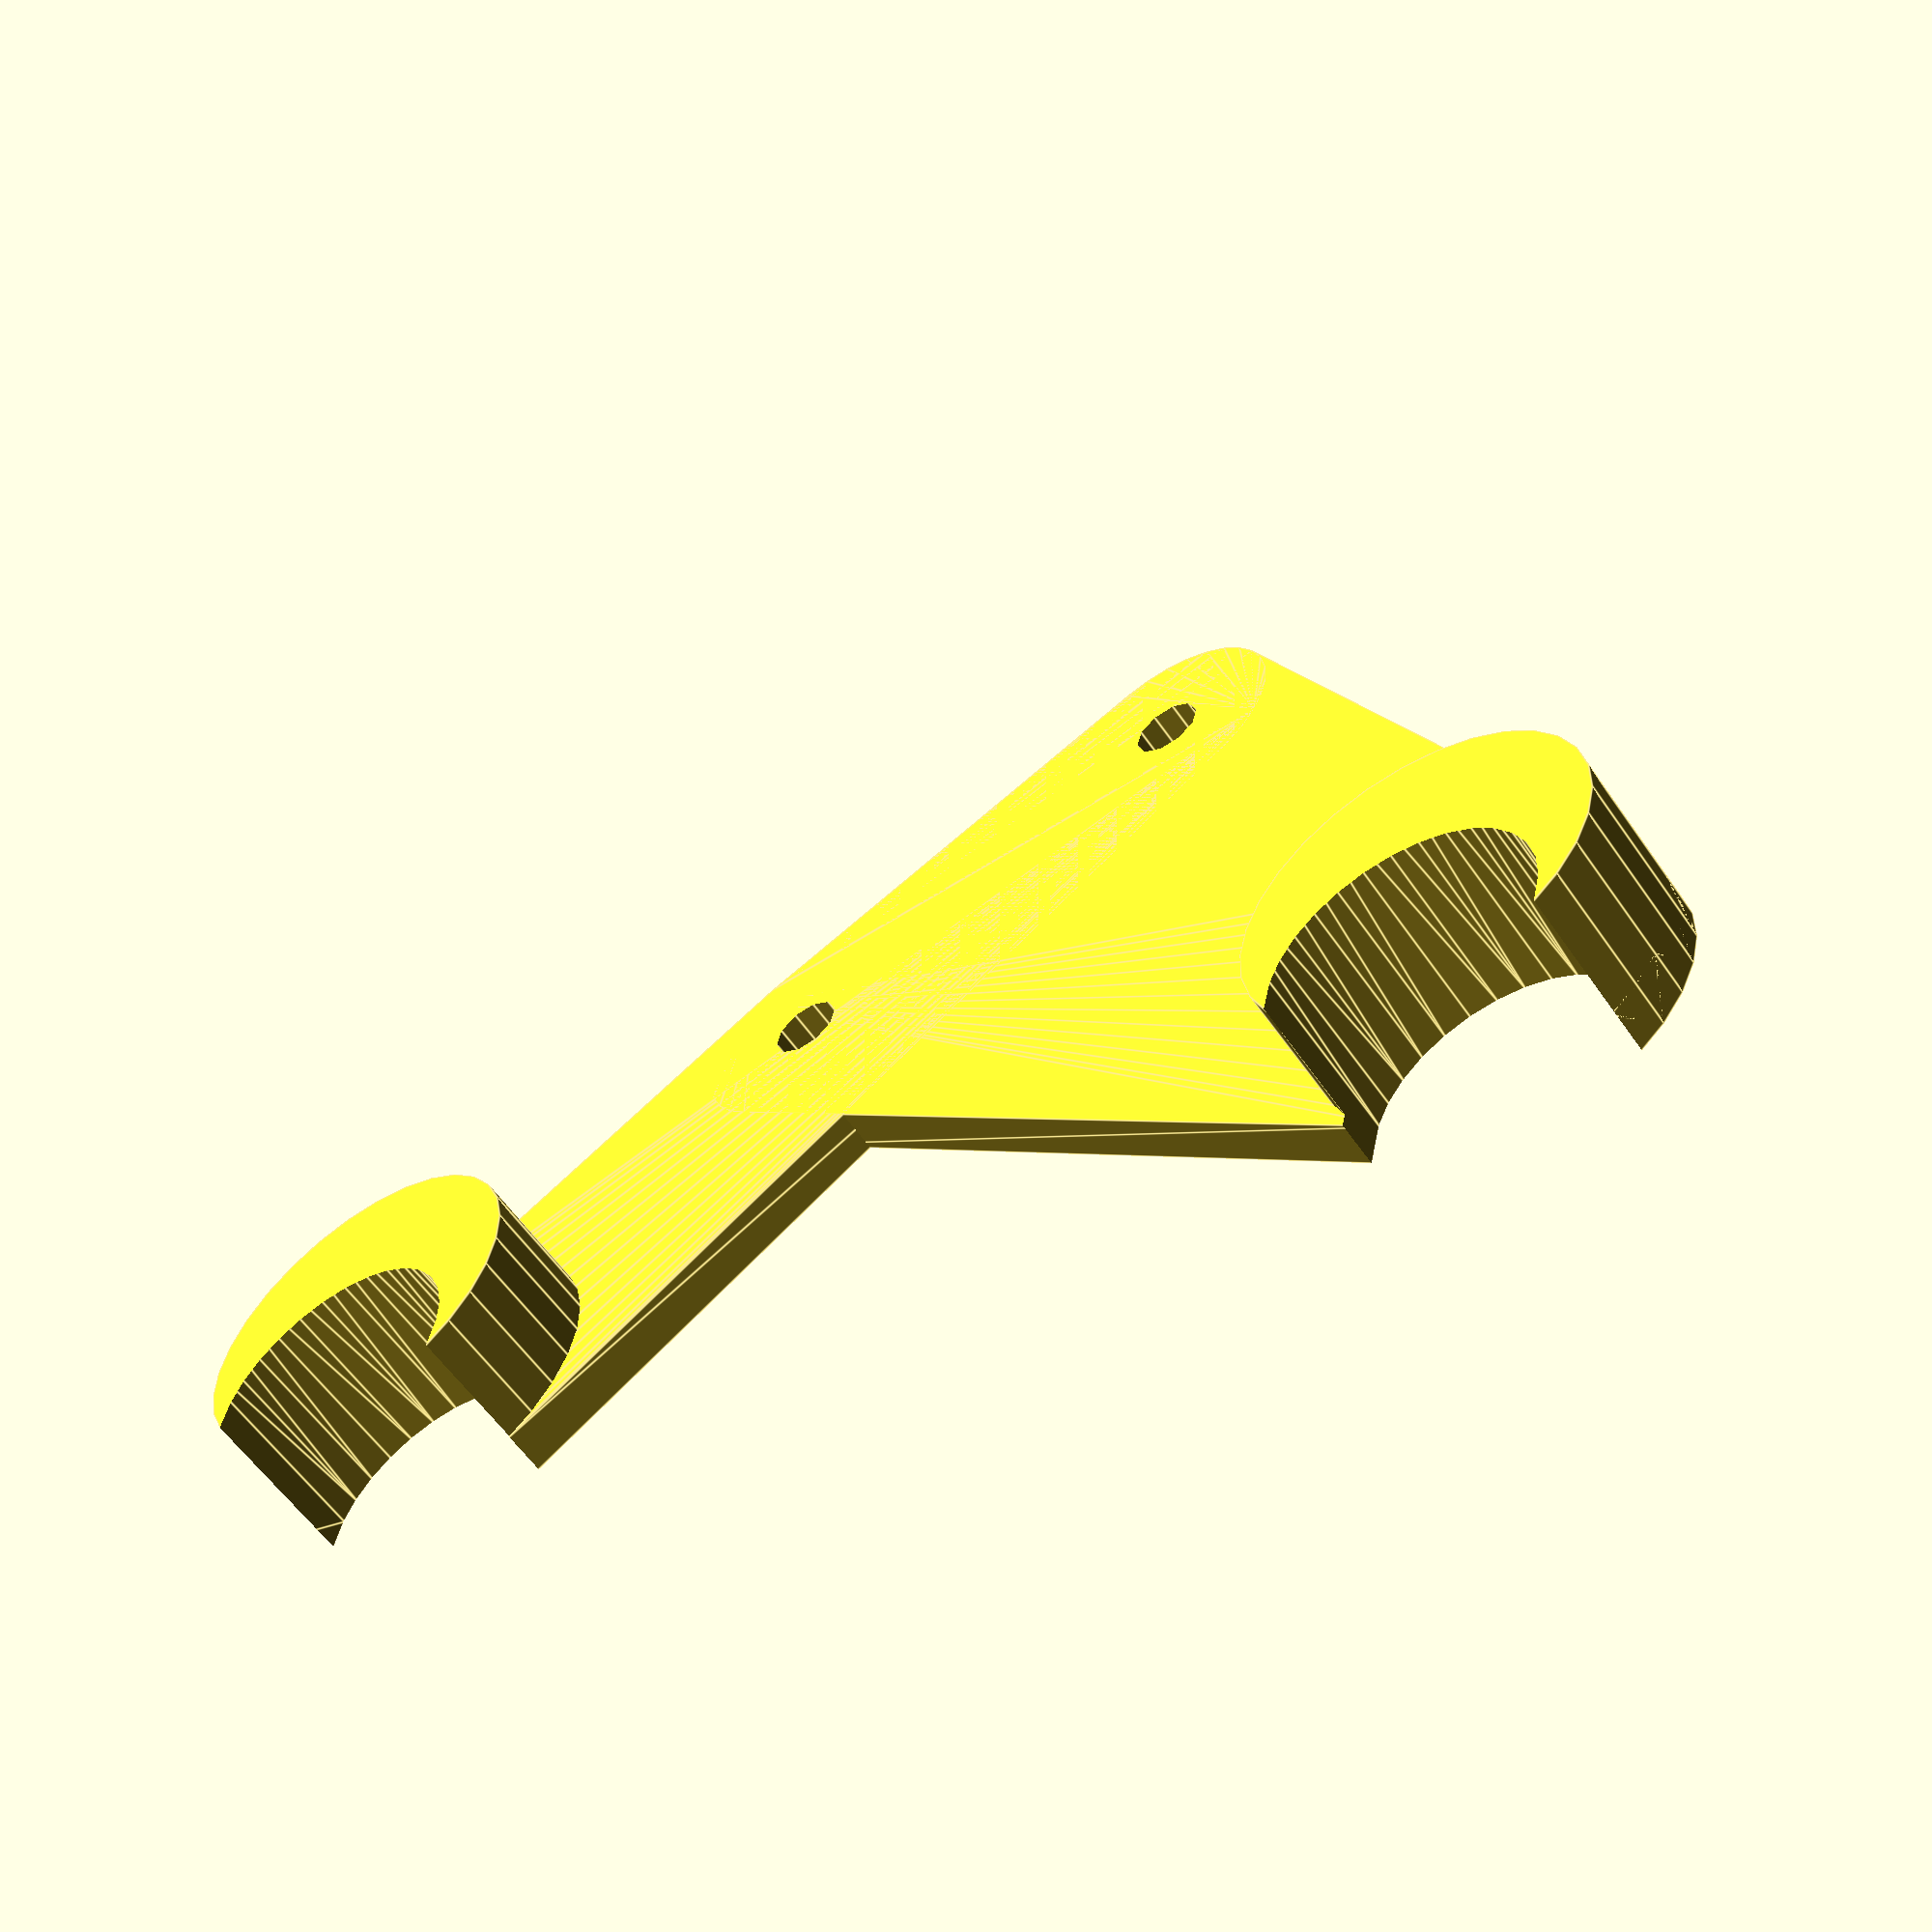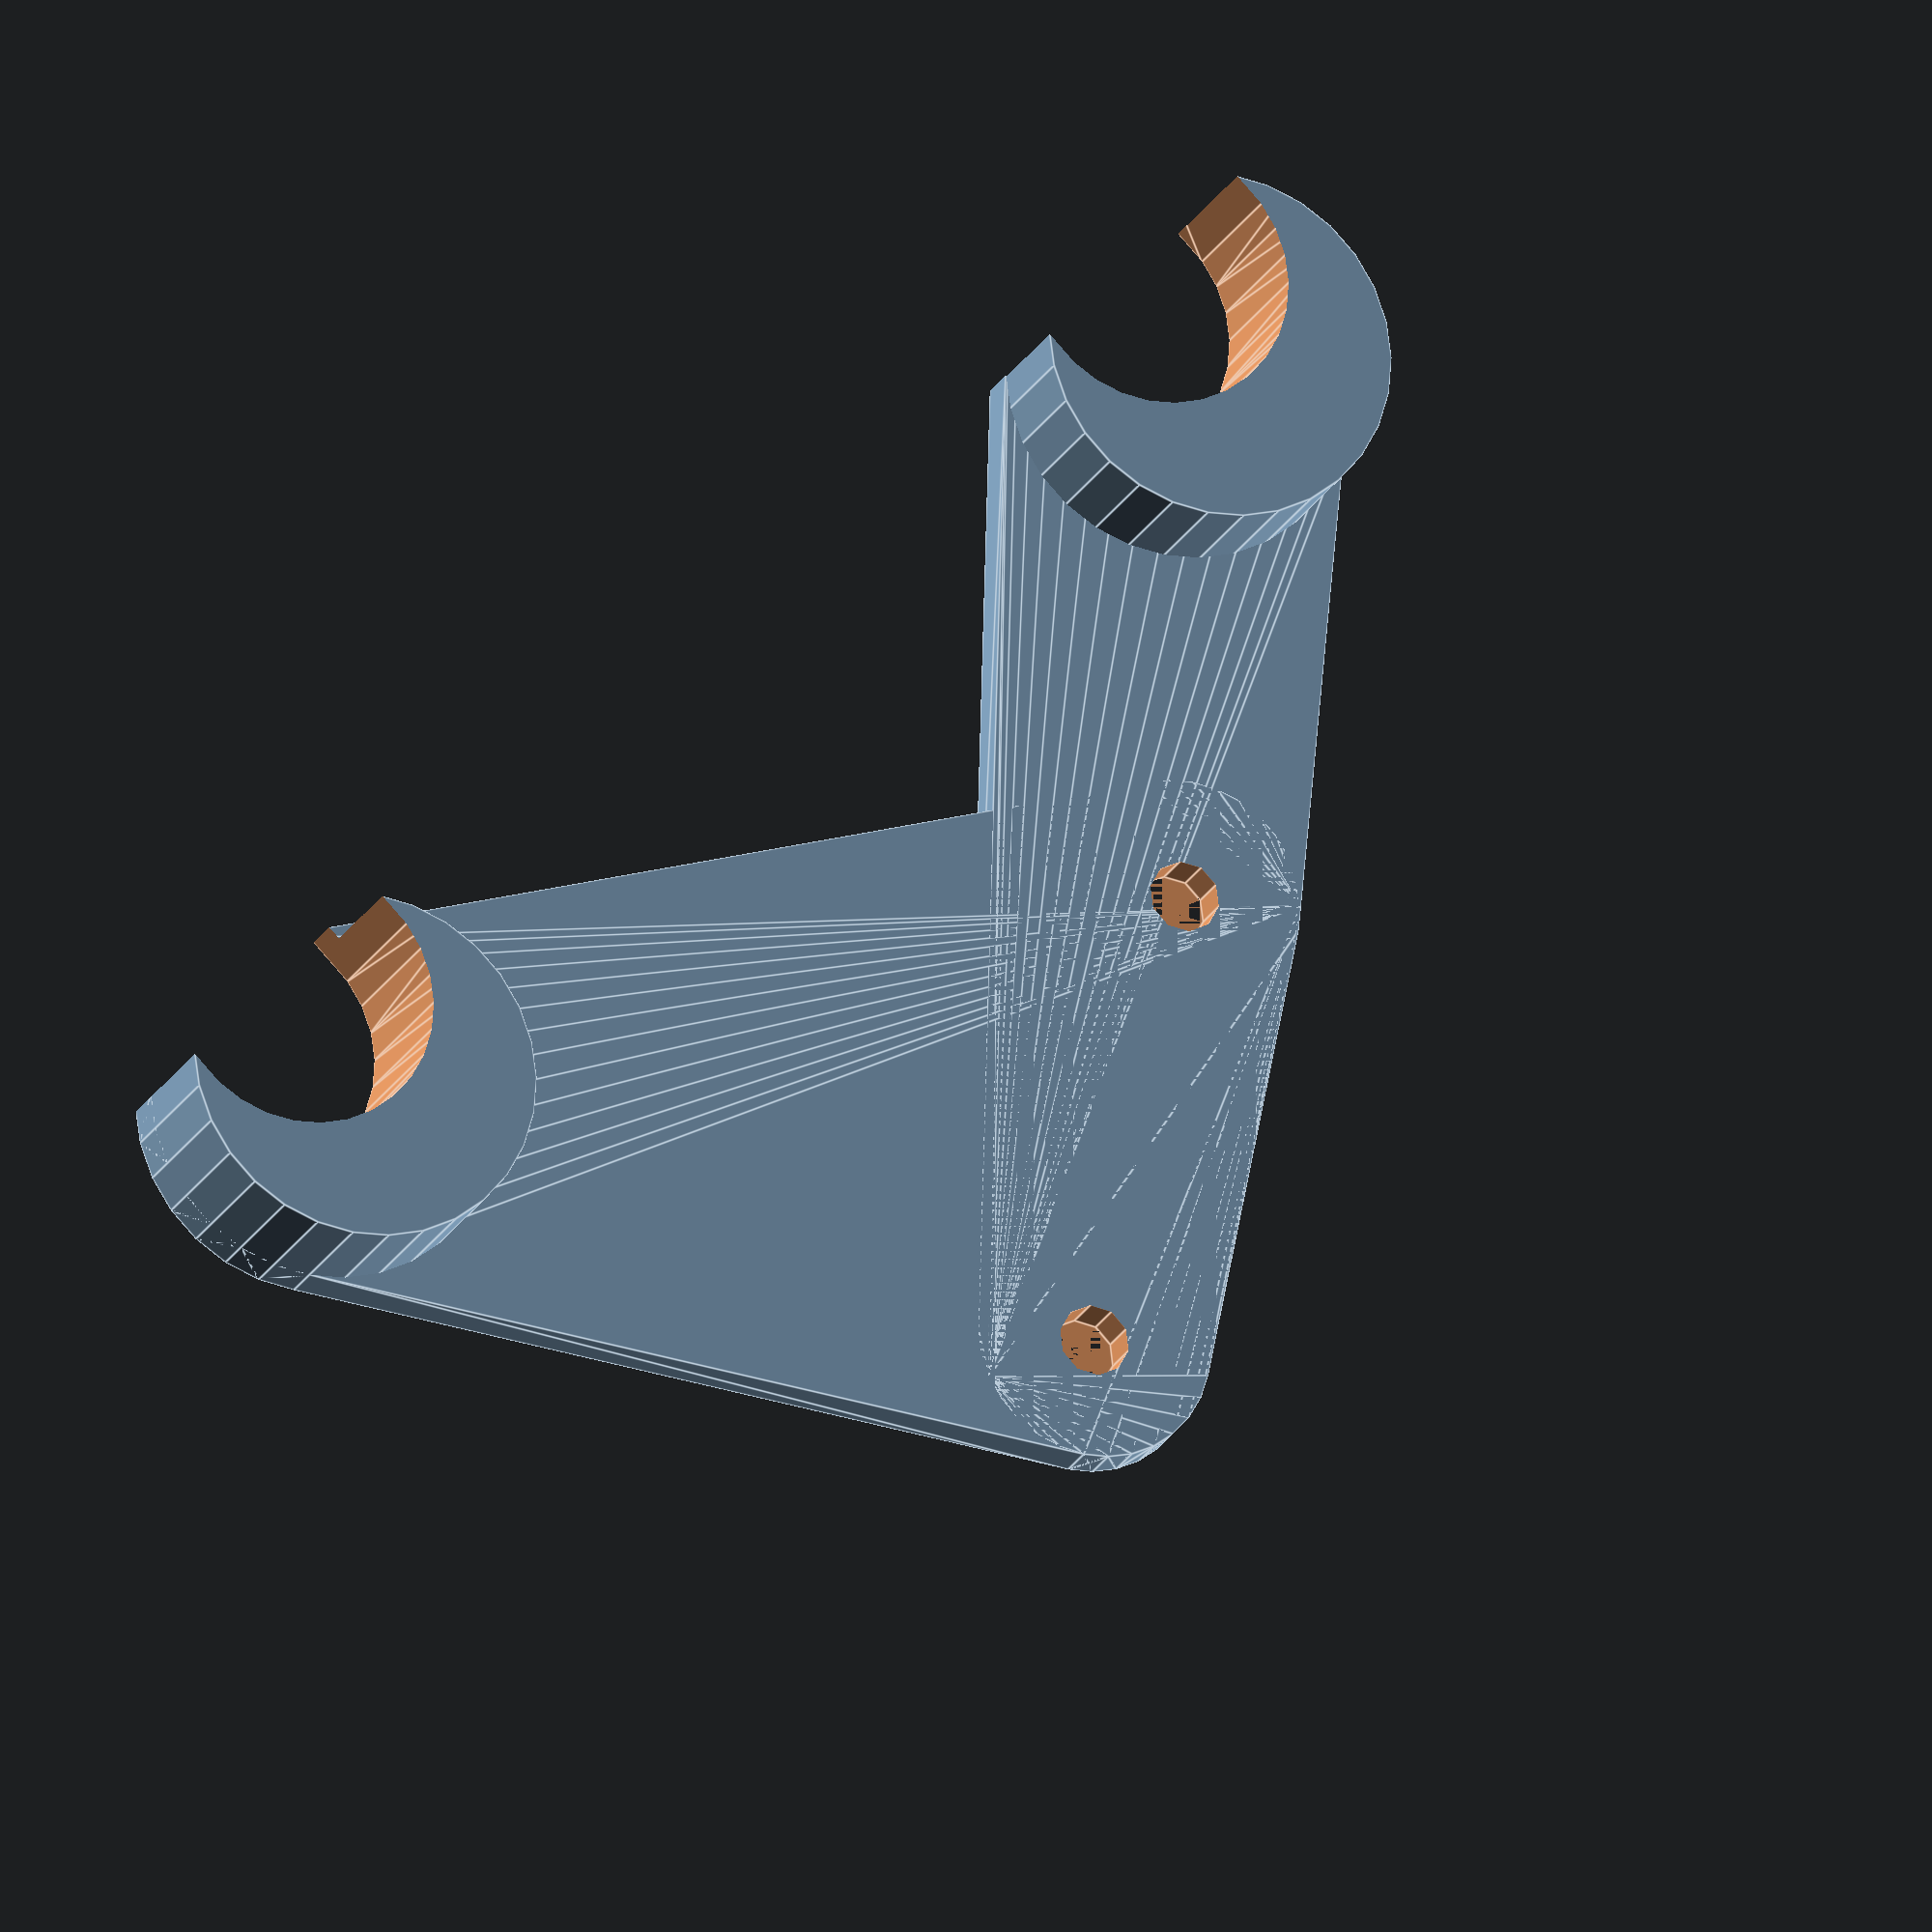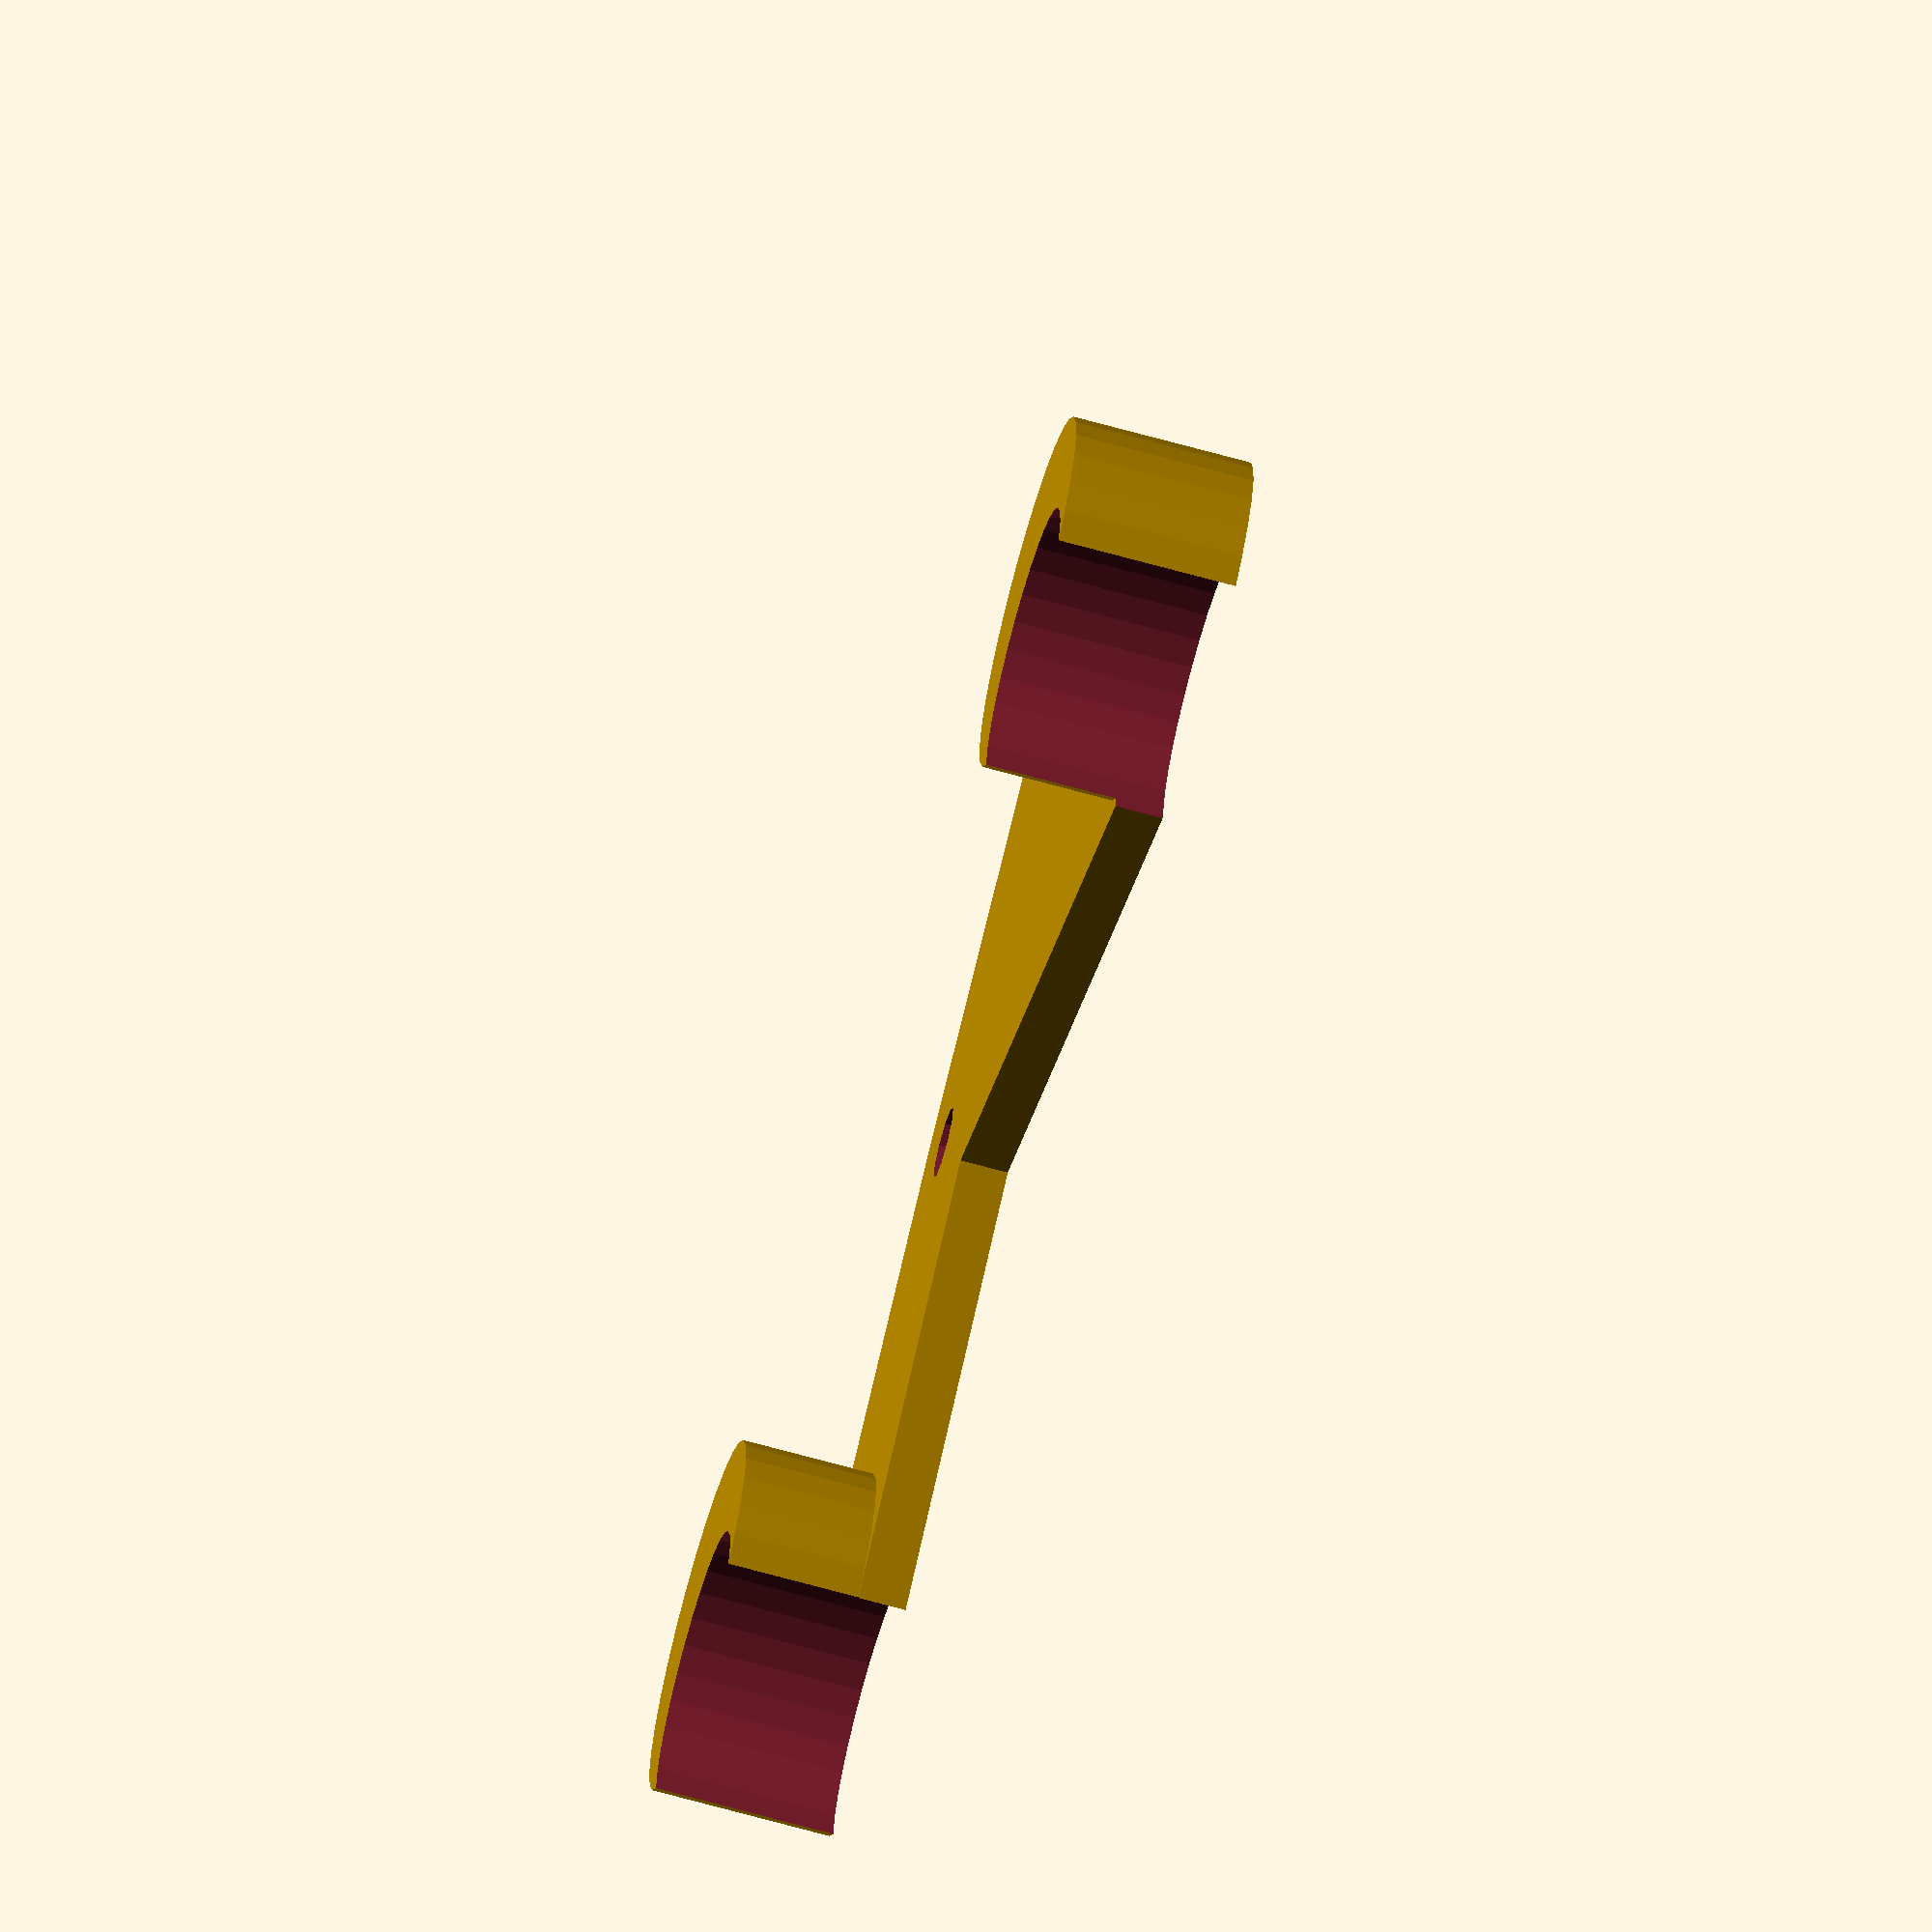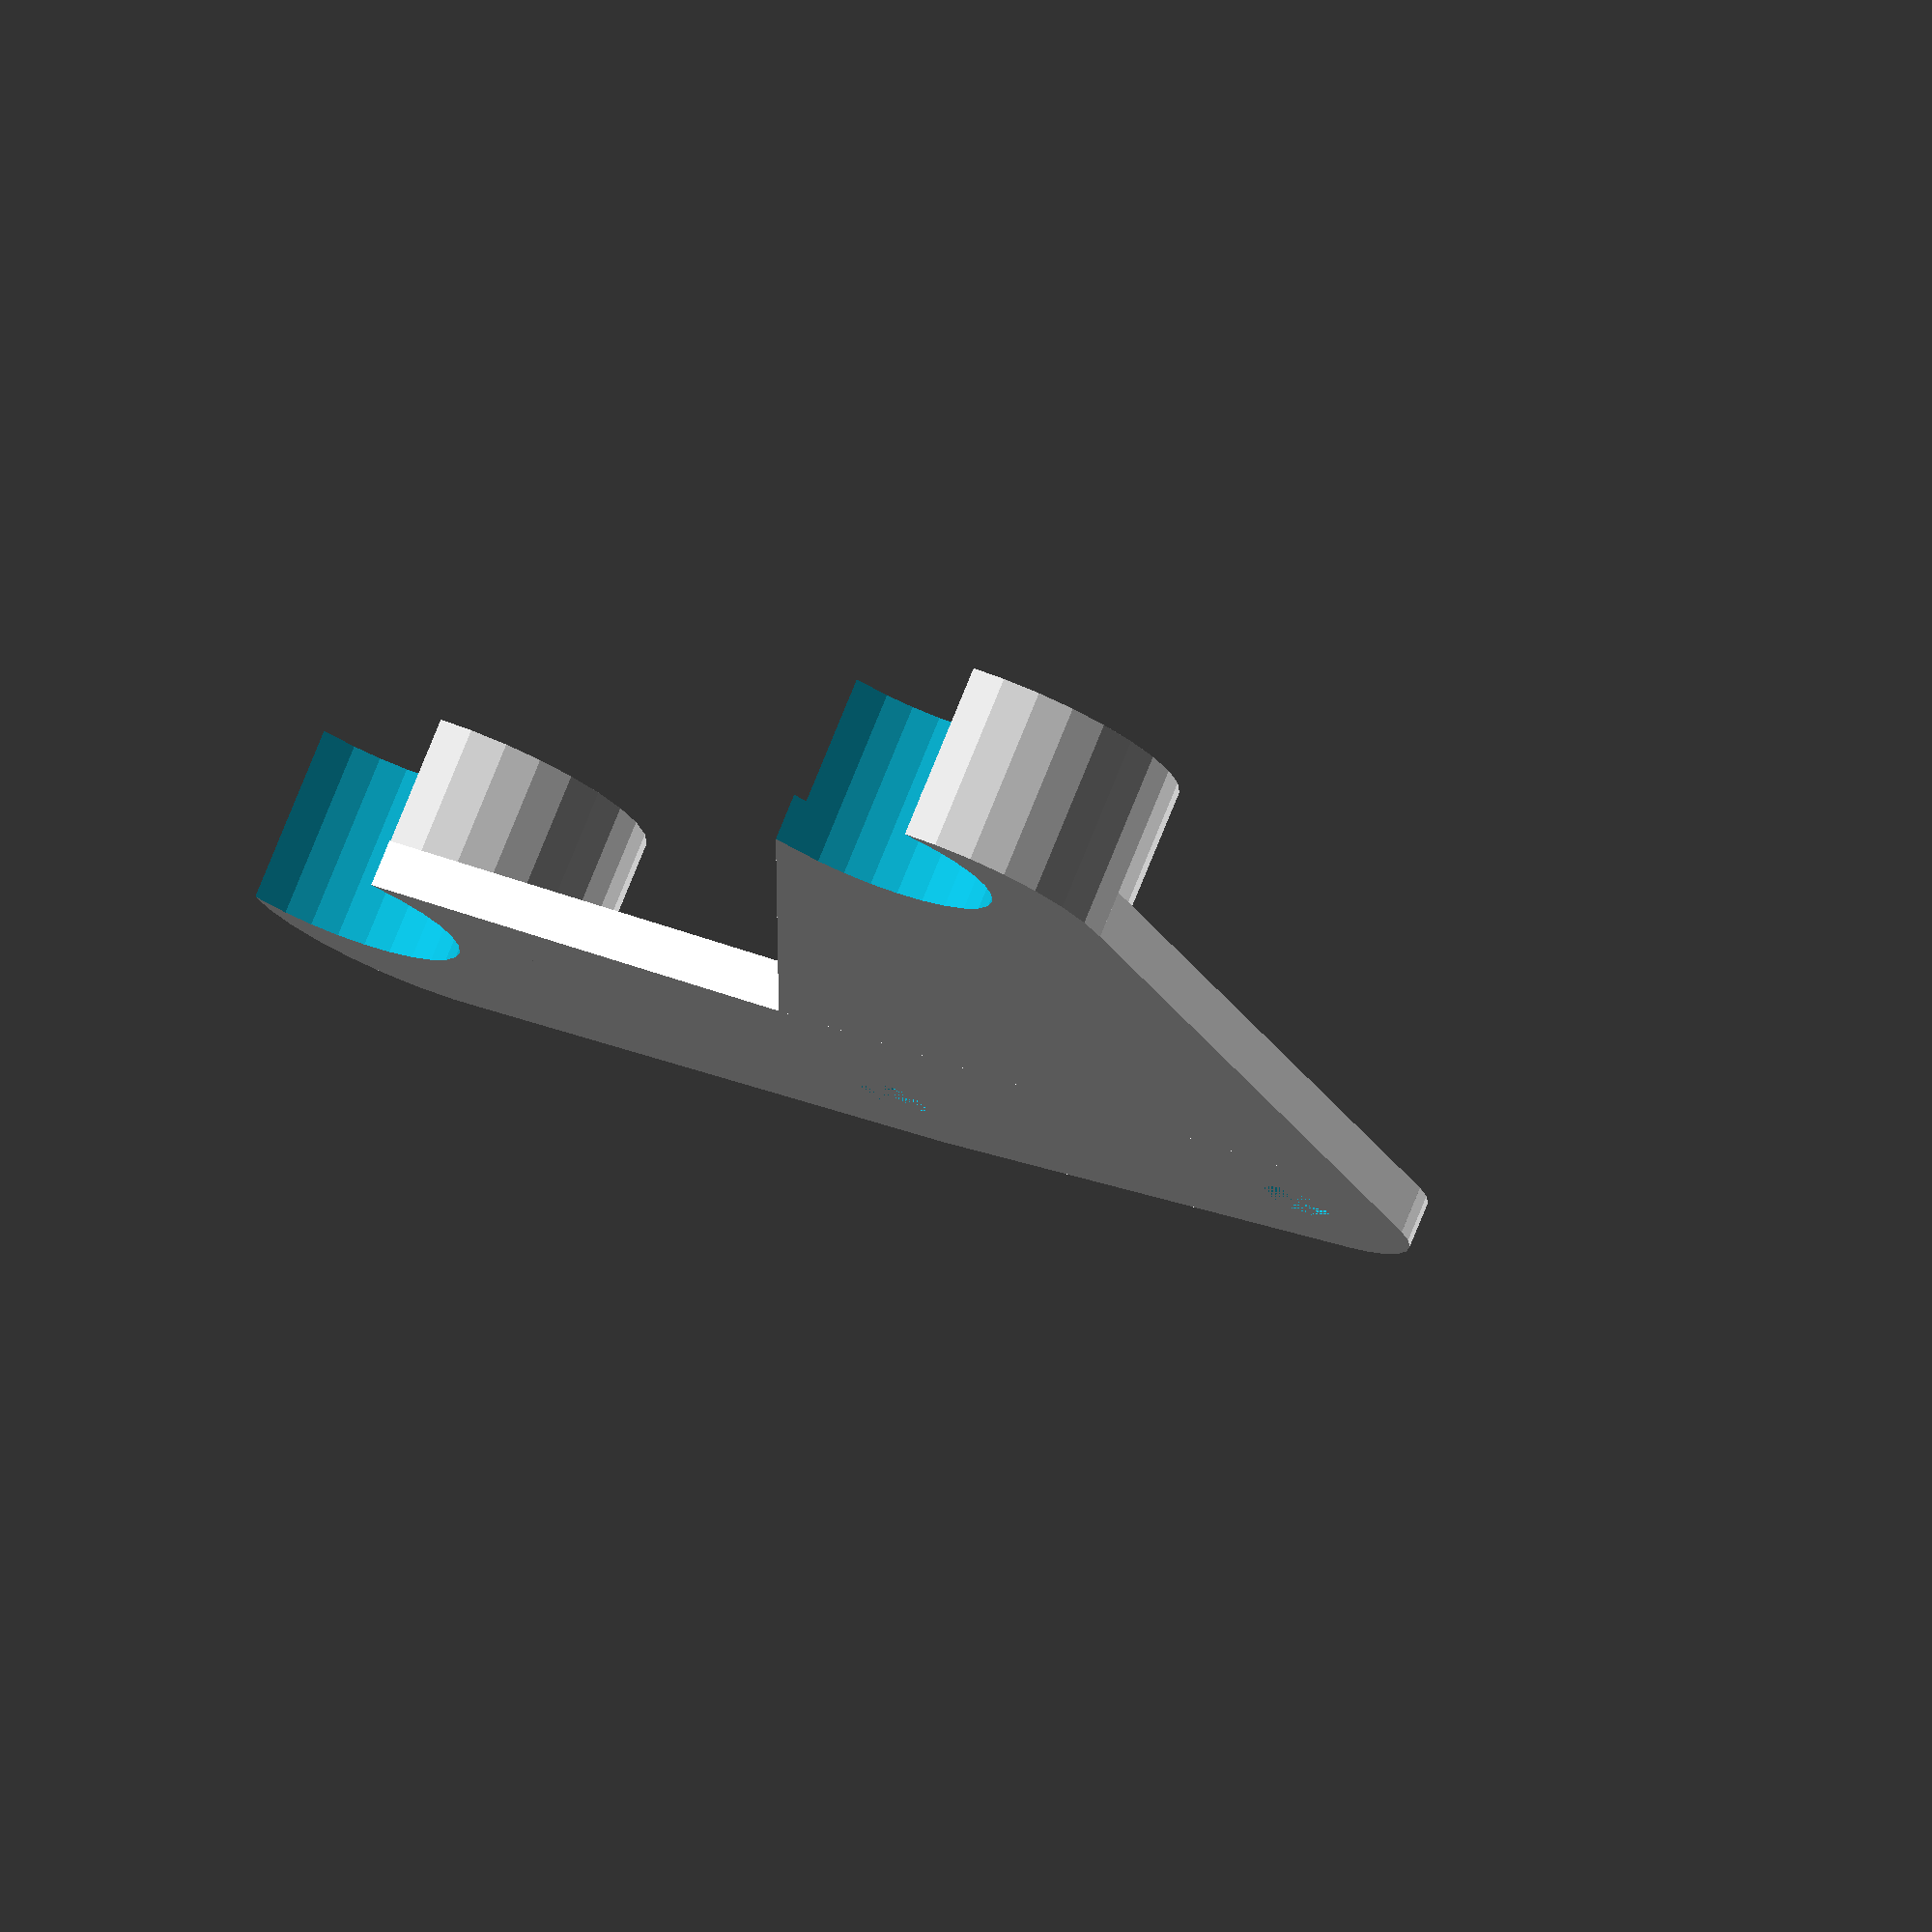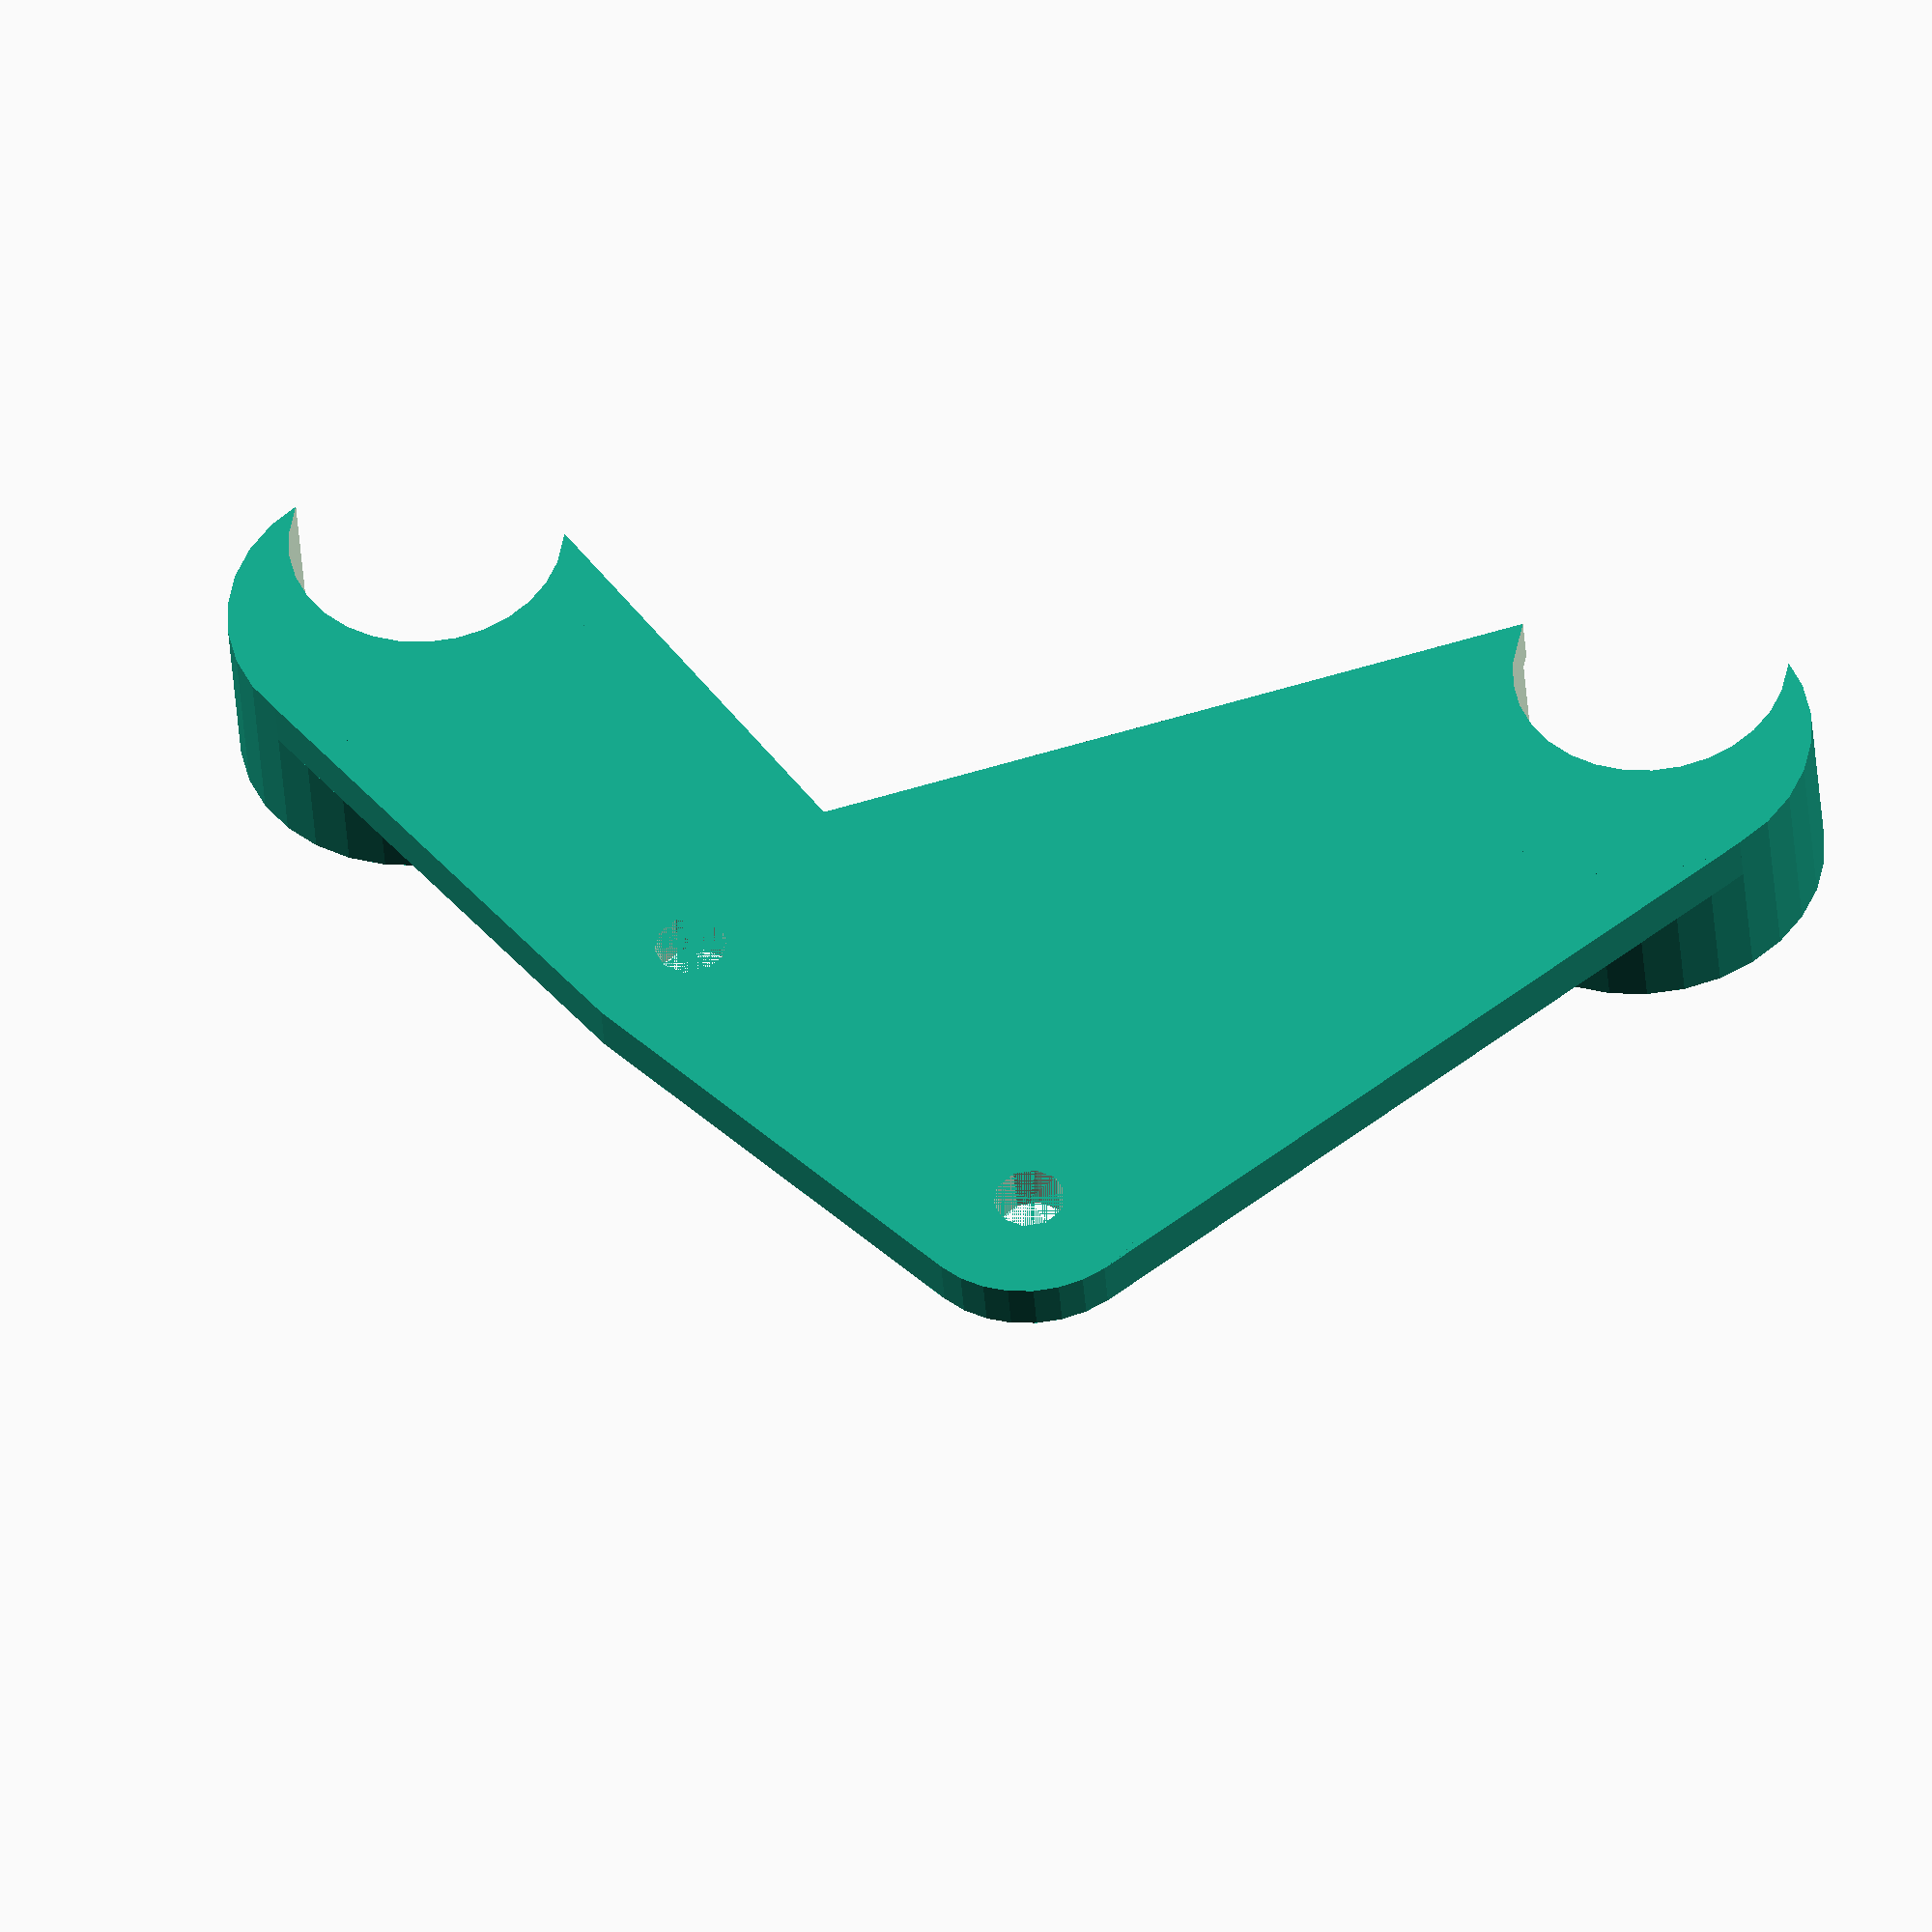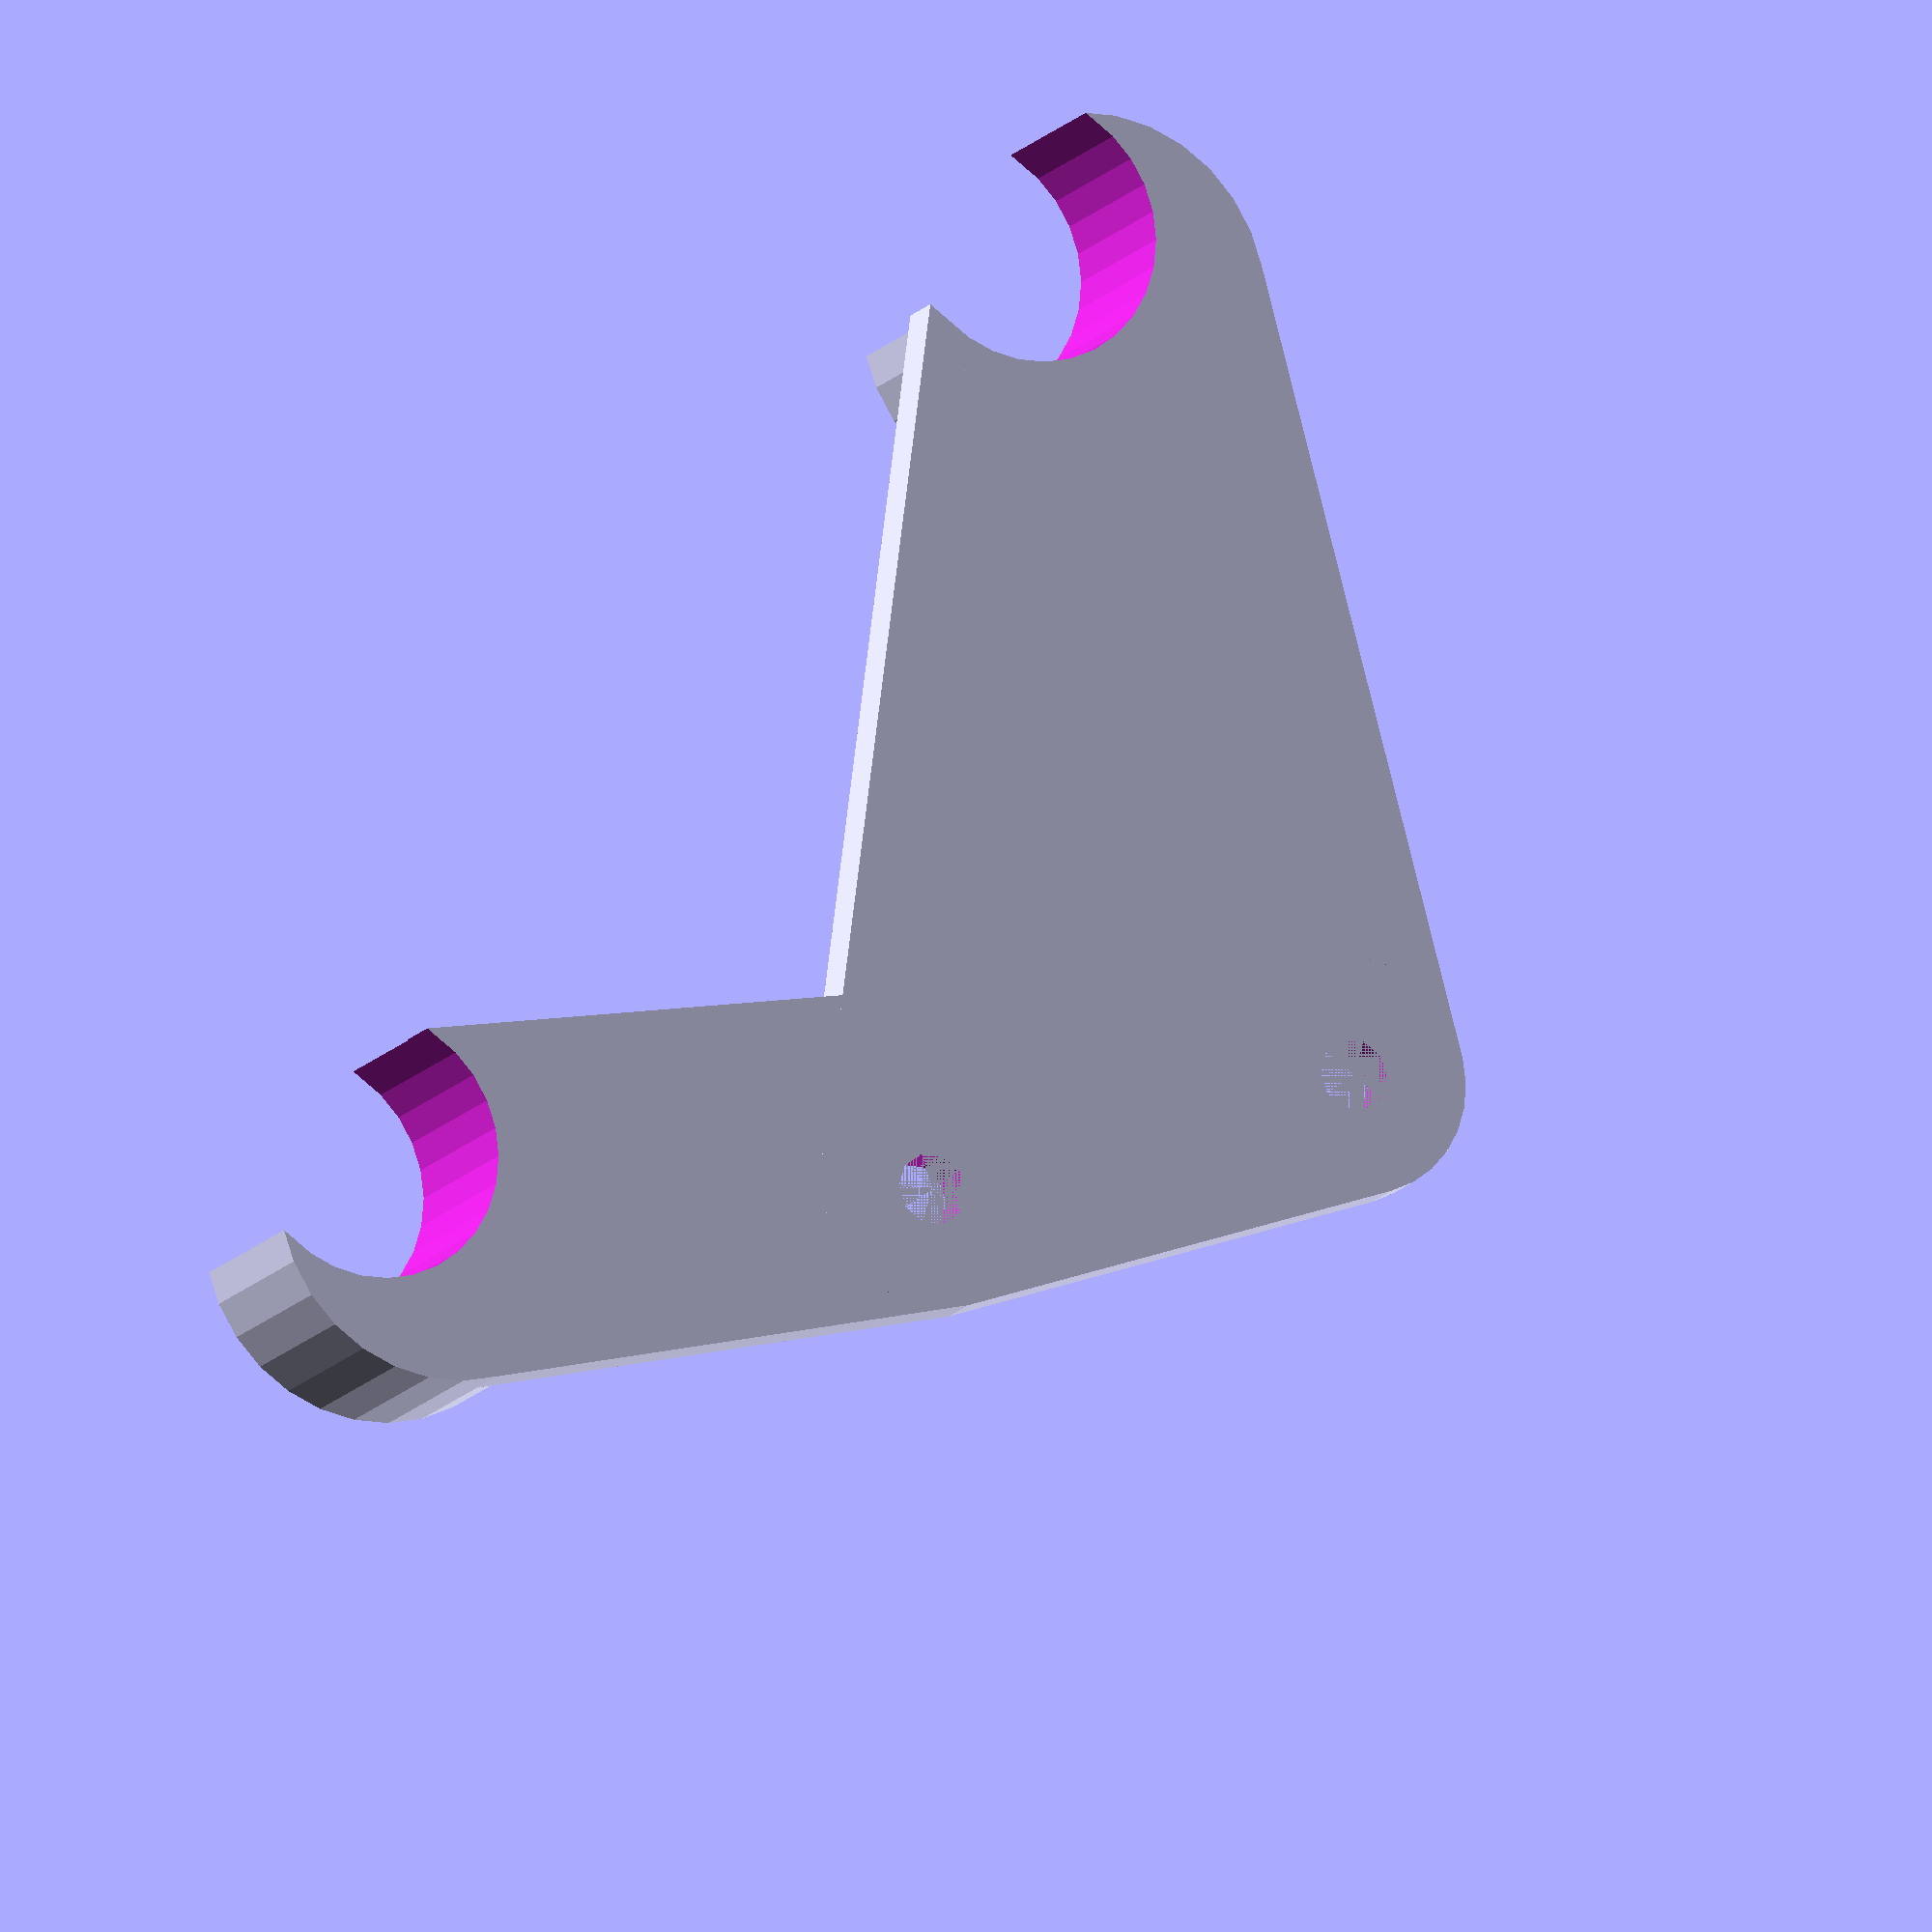
<openscad>
tube=22.5;
tube_h=15;
wall=7;
tube_outer=tube+wall*2;
tube_gap=102;

screw=6;
screw_h=4;
screw_wall=wall;
screw_outer=screw_wall*2+screw;
light_gap=40;

angle=35;
options=3;
option=4;
zip=4;


diff_x=40;
diff_y=0;
diff_z=30;

pad=0.1;
padd=pad*2;

module tube_bottom() {
    rotate([-90,0,0])
    cylinder(d=tube_outer,h=tube_h);
}


module tube_top() {
    translate([0,0,tube_gap])
    rotate([-90,0,0])
    cylinder(d=tube_outer,h=tube_h);

}

module light_bottom() {
    translate([diff_x,diff_y,diff_z]) 
    rotate([-90,0,0])
    cylinder(d=screw_outer,h=screw_h);
}

module light_top() {
    translate([diff_x,diff_y,diff_z]) 
    rotate([0,angle,0])
    translate([0,0,light_gap])
    rotate([-90,0,0])
    cylinder(d=screw_outer,h=screw_h);
}
module bar() {
    hull() {
        light_bottom();
        light_top();
    }
}

module sliver() {
    difference() {
        translate([0,0,pad])
        bar();
        bar();
    }
}
module positive() {
    hull() {
        translate([tube/2+wall/2-wall,0,tube_gap])
        rotate([-90,0,0])
        cylinder(d=tube+wall,h=screw_h);
        bar();
    }
    hull() {
    translate([tube/2+wall/2-wall,0,0])
    rotate([-90,0,0])
    cylinder(d=tube+wall,h=screw_h);
        bar();
    }
    //tube_top();
    //tube_bottom();
    translate([tube/2+wall/2-wall,0,0])
    rotate([-90,0,0])
    cylinder(d=tube+wall,h=tube_h);

    translate([tube/2+wall/2-wall,0,tube_gap])
    rotate([-90,0,0])
    cylinder(d=tube+wall,h=tube_h);

}

difference() {
    positive();

    translate([0,-pad,0])
    translate([0,0,tube_gap])
    rotate([-90,0,0])
    hull() {
        cylinder(d=tube,h=tube_h*2);
        translate([-tube_outer,0,0])
        cylinder(d=tube,h=tube_h*2);
    }

    hull() {
        translate([-tube_outer,0,0])
        translate([0,-pad,0])
        rotate([-90,0,0])
        cylinder(d=tube,h=tube_h*2);

        translate([0,-pad,0])
        rotate([-90,0,0])
        cylinder(d=tube,h=tube_h*2);
    }
    //translate([-tube_outer,screw_h,-tube_outer])
    //cube([tube_outer,zip,tube_gap+tube_outer*2]);
    translate([diff_x,diff_y,diff_z]) 
    rotate([-90,0,0])
    cylinder(d=screw,h=screw_h+padd);

    translate([diff_x,diff_y,diff_z]) 
    rotate([0,angle,0])
    translate([0,0,light_gap])
    rotate([-90,0,0])
    cylinder(d=screw,h=screw_h+padd);


}

</openscad>
<views>
elev=215.0 azim=108.7 roll=233.7 proj=p view=edges
elev=308.0 azim=26.2 roll=43.1 proj=o view=edges
elev=238.0 azim=92.8 roll=195.3 proj=o view=wireframe
elev=2.6 azim=24.4 roll=334.8 proj=o view=wireframe
elev=150.1 azim=340.1 roll=258.1 proj=o view=solid
elev=120.6 azim=331.4 roll=328.3 proj=o view=wireframe
</views>
